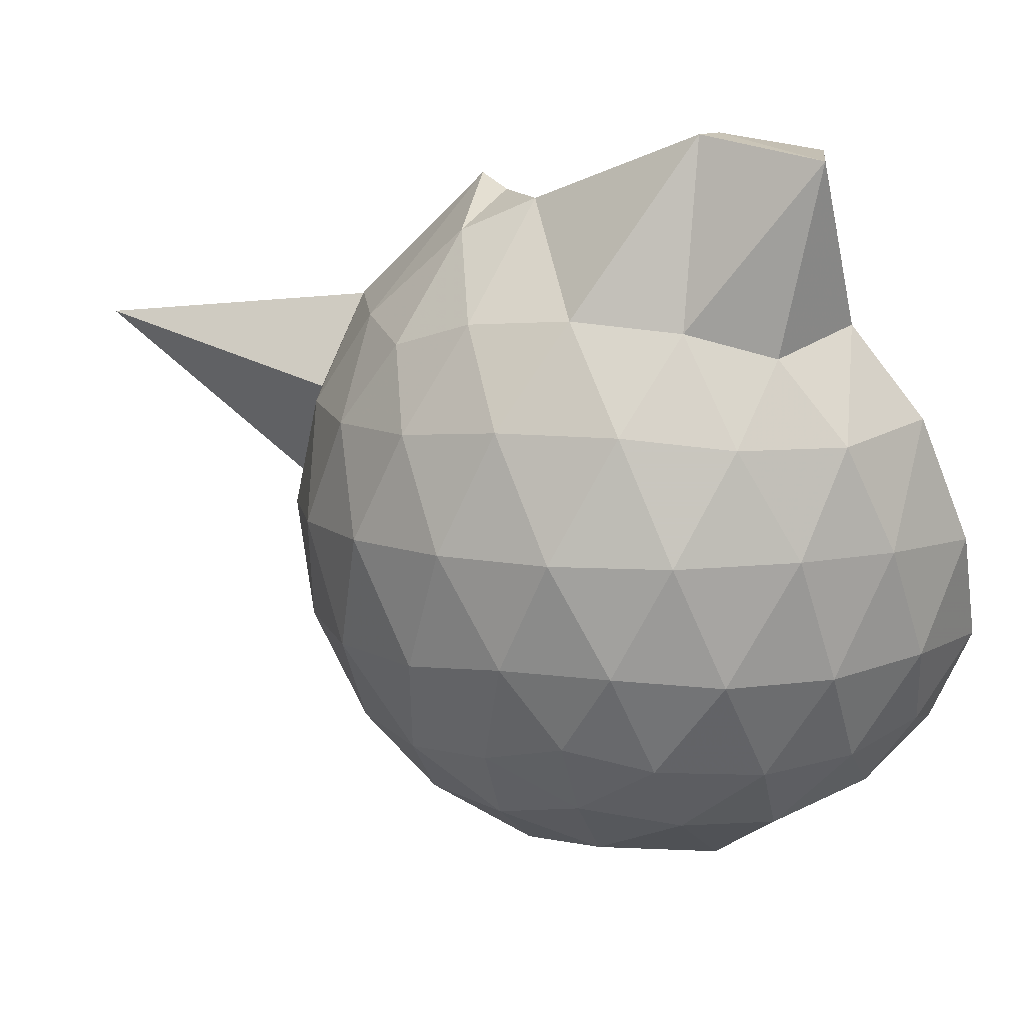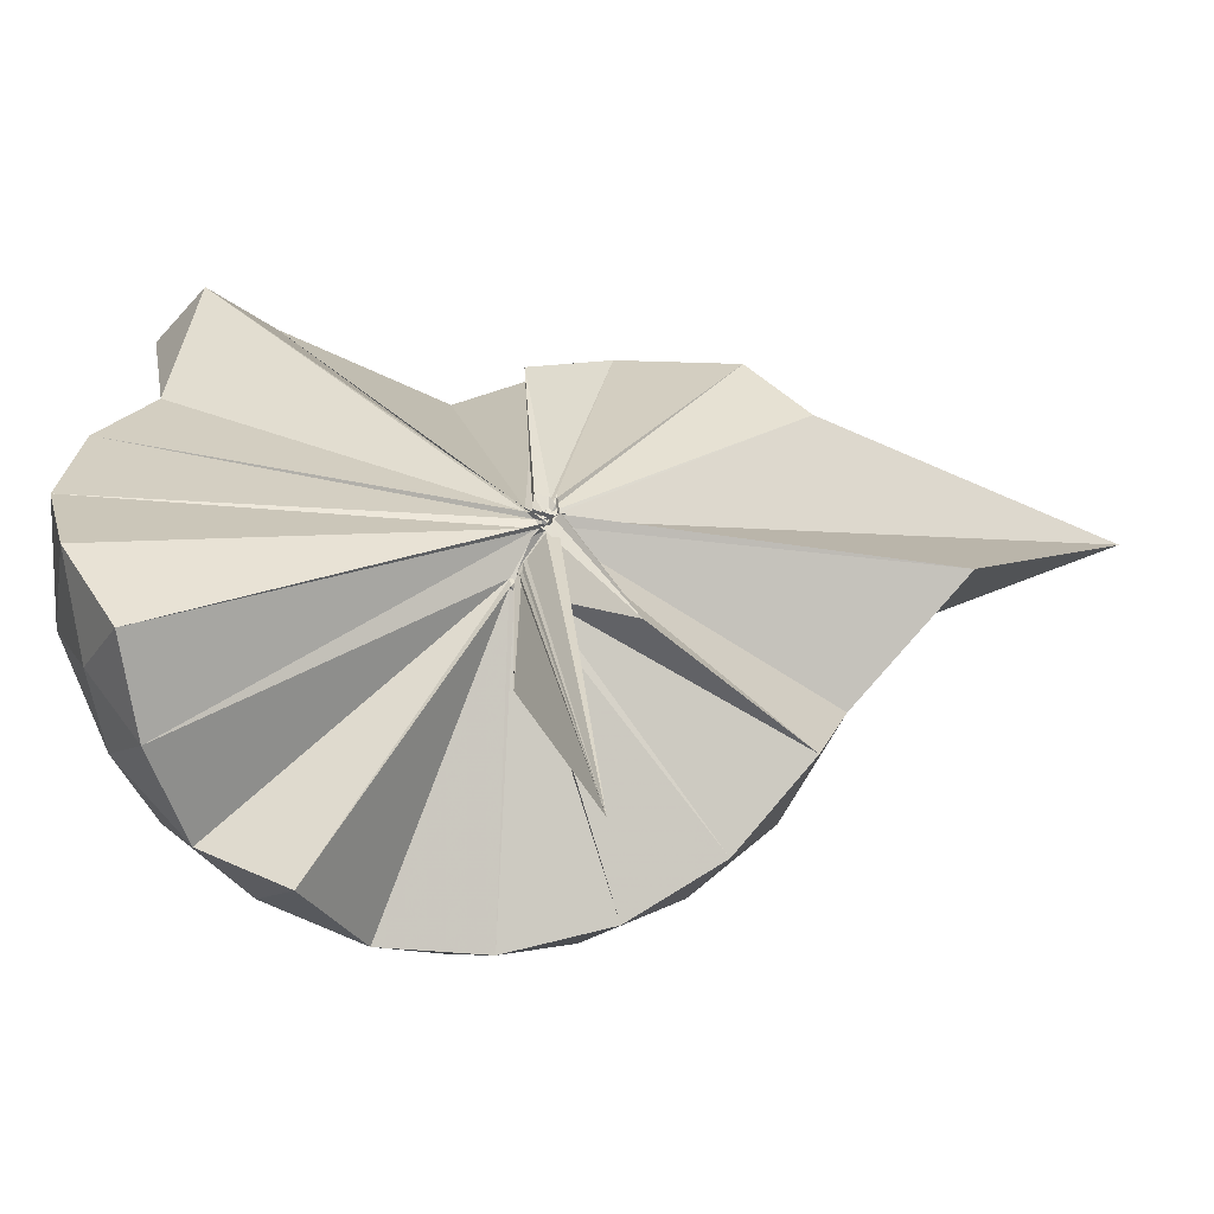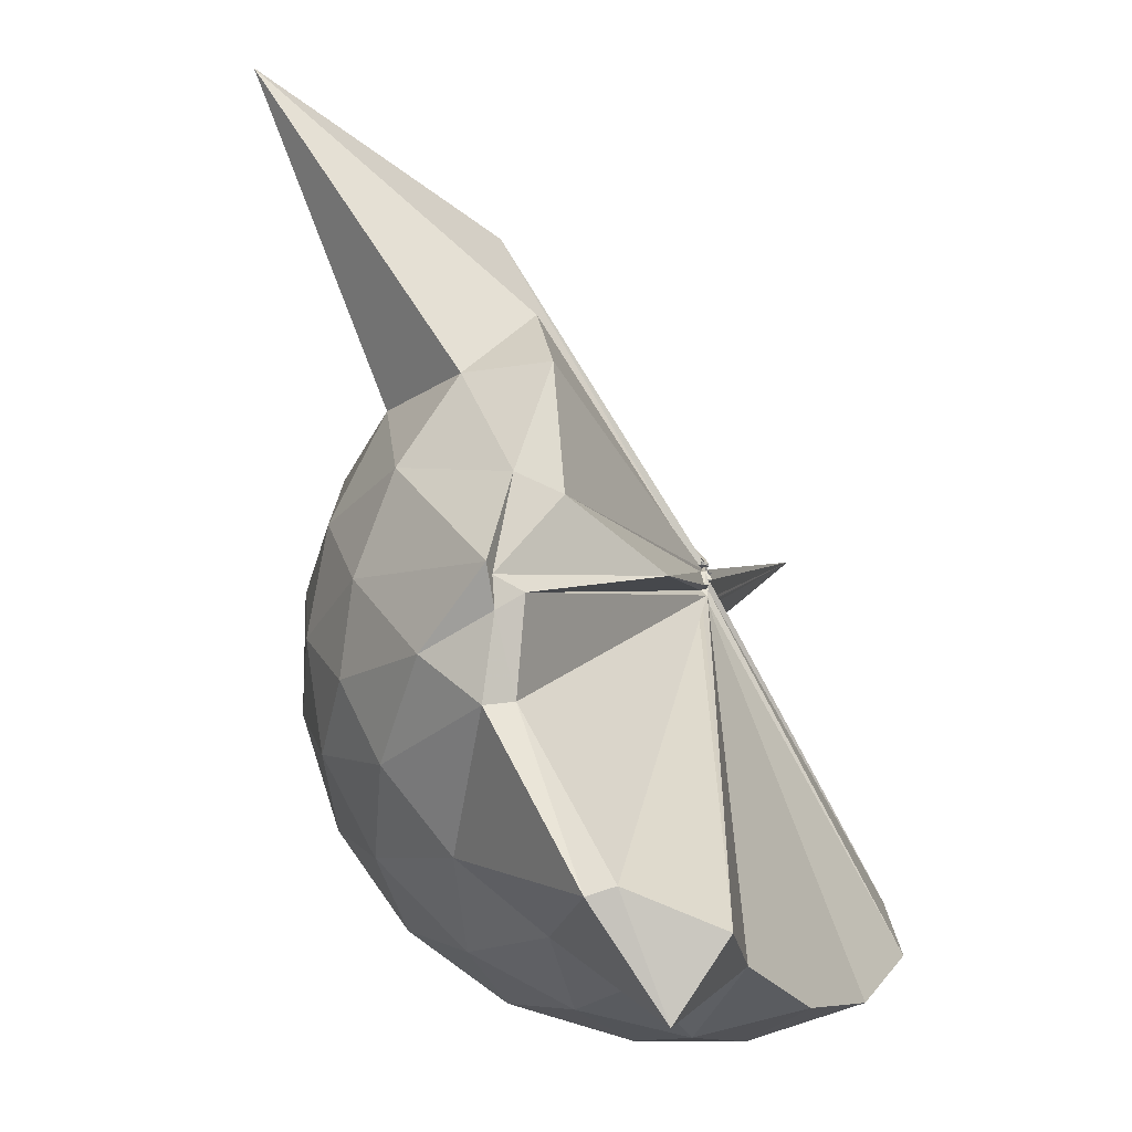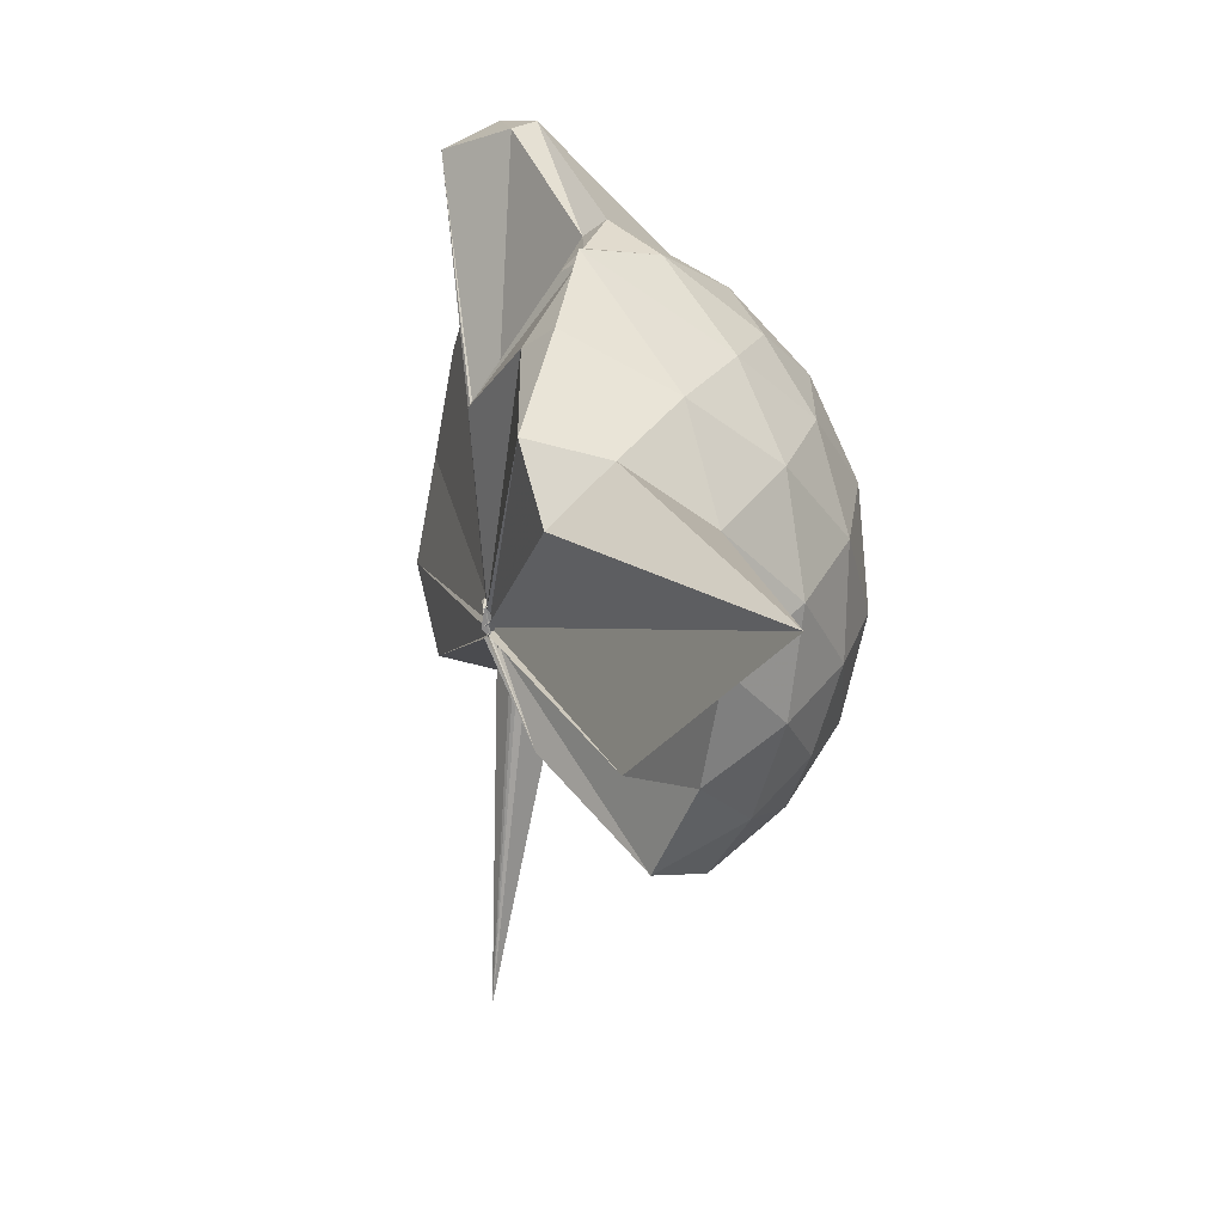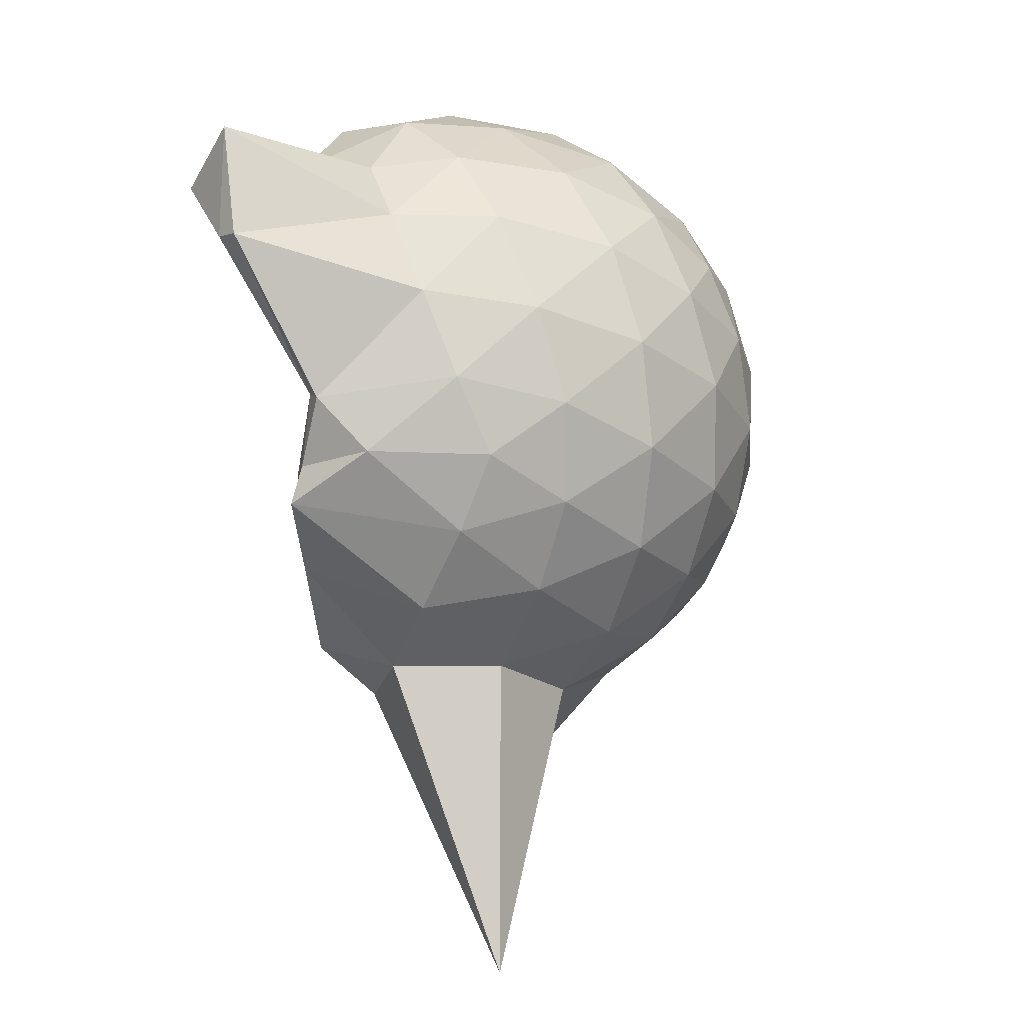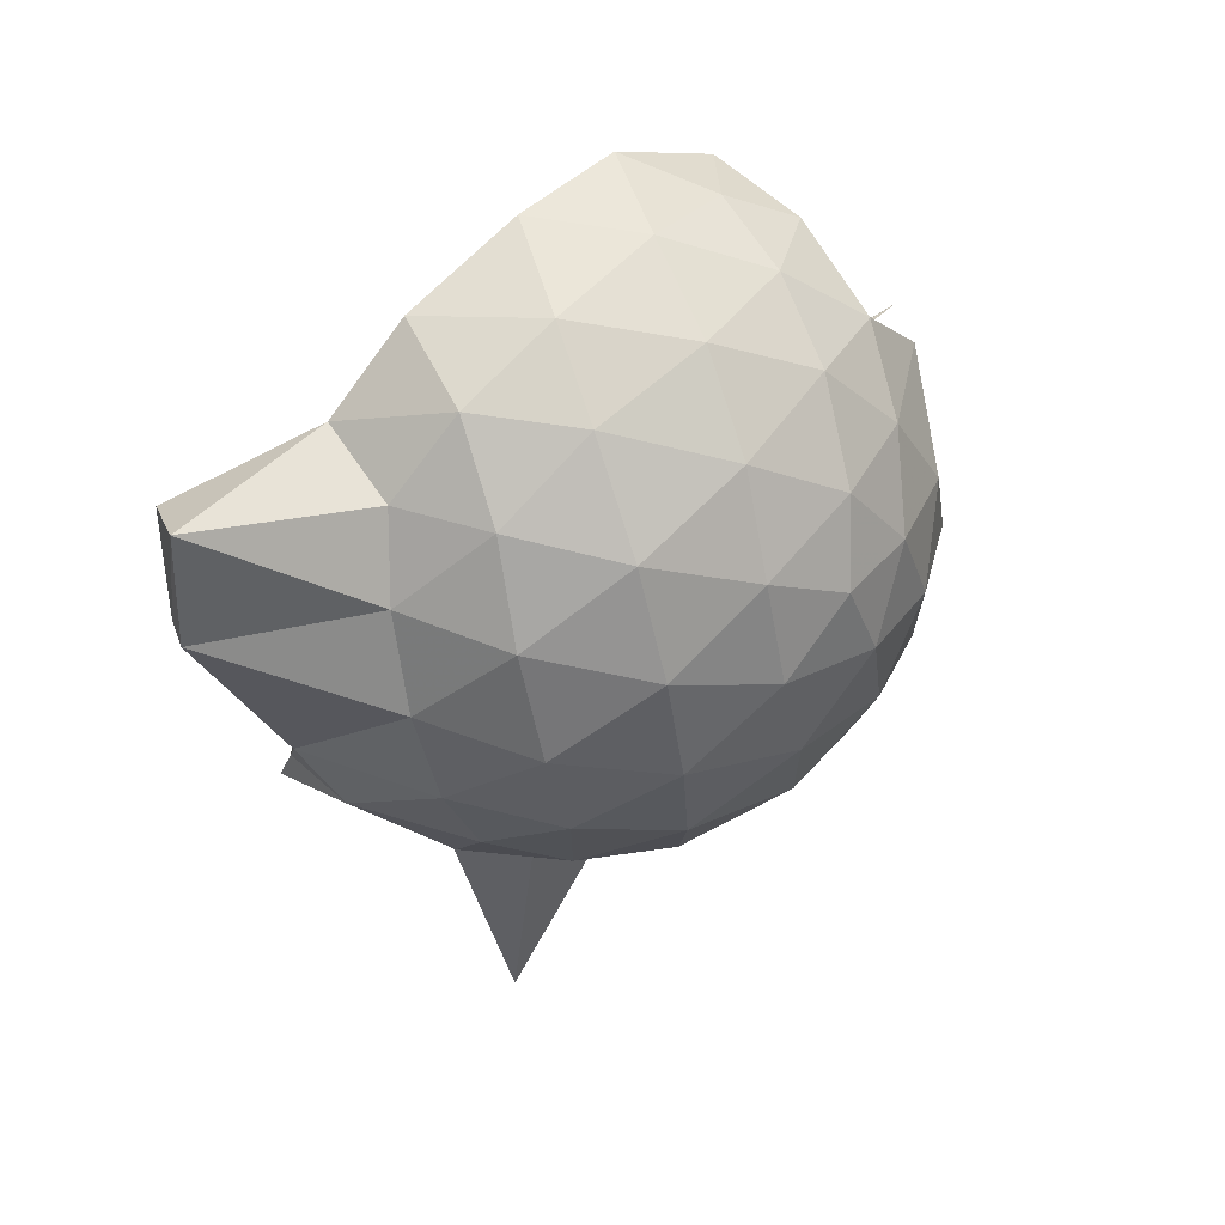
<metadata>
{"format":"obj","ext":"obj","renderer":"f3d","projection":"perspective","resolution":1024,"background":"white","views":[{"elev":10.2,"azim":143.4,"up":"+Z"},{"elev":-38.6,"azim":-81.0,"up":"+Z"},{"elev":79.5,"azim":171.1,"up":"+Z"},{"elev":-60.9,"azim":16.6,"up":"+Y"},{"elev":8.7,"azim":51.5,"up":"+Y"},{"elev":68.5,"azim":71.4,"up":"+Y"}]}
</metadata>
<code>
v -0.03565 -0.4234 0.8777
v -0.001305 -0.375 0.6903
v 0.8747 -0.2598 1.381
v 0.8056 -0.03911 1.446
v 0.6696 0.1996 1.466
v 0.4809 0.41 1.44
v 0.2891 0.5441 1.378
v 0.04334 0.5455 1.448
v -0.05173 -0.41 0.8687
v -0.05758 -0.4291 0.8586
v -0.04731 -0.4489 0.8503
v -0.07309 -0.4514 0.8464
v -0.06287 -0.4743 0.8399
v -0.03013 -0.4701 0.8406
v -0.04333 -0.4892 0.8739
v -0.07369 -0.4843 0.8625
v -0.04051 -0.4809 0.9252
v -0.05624 -0.4502 0.8503
v 0.2816 -1.065 1.378
v 0.4837 -0.9329 1.448
v 0.6693 -0.7234 1.472
v 0.8069 -0.4828 1.438
v 0.9543 -0.1189 1.17
v 0.8613 0.1497 1.198
v 0.6771 0.4036 1.199
v 0.4466 0.5752 1.168
v 0.1823 0.6829 1.167
v -0.1027 0.6583 1.21
v -0.04103 -0.4303 0.8514
v -0.0453 -0.4505 0.8422
v -0.04131 -0.4592 0.8432
v -0.02886 -0.4685 0.8363
v -0.06752 -0.4795 0.8409
v -0.05844 -0.4769 0.8371
v -0.05093 -0.4854 0.851
v -0.05884 -0.4909 0.8349
v -0.05137 -0.4878 0.8419
v -0.05483 -0.4481 0.8383
v 0.8723 -1.802 1.348
v 0.6774 -0.9324 1.191
v 0.8599 -0.6731 1.19
v 0.9531 -0.4056 1.168
v 0.9605 0.04042 0.8864
v 0.824 0.3136 0.8865
v 0.6061 0.5288 0.8869
v 0.3141 0.6667 0.8923
v 0.04126 0.7112 0.8926
v -0.2685 0.6637 0.8843
v -0.03824 -0.4425 0.8239
v -0.07283 -0.4537 0.8217
v -0.03086 -0.4652 0.8259
v -0.06799 -0.475 0.8292
v -0.04362 -0.4739 0.83
v -0.06292 -0.4794 0.8304
v -0.05386 -0.4905 0.8416
v -0.06541 -0.4924 0.8393
v -0.06167 -0.4916 0.8421
v 0.3274 -1.424 0.8742
v 0.5963 -1.067 0.8789
v 0.8194 -0.8458 0.8856
v 0.9588 -0.5683 0.8843
v 1.008 -0.2639 0.8851
v 0.8616 0.1671 0.6031
v 0.6942 0.4003 0.6004
v 0.4595 0.5619 0.5756
v 0.18 0.6533 0.5766
v -0.1182 0.6617 0.6007
v -0.4191 0.5582 0.5965
v -0.05509 -0.4471 0.8116
v -0.05585 -0.4691 0.8162
v -0.05962 -0.4606 0.8188
v -0.08101 -0.4749 0.8191
v -0.05655 -0.4727 0.8171
v -0.04671 -0.4869 0.8339
v -0.05388 -0.5046 0.8489
v -0.06359 -0.497 0.8412
v -0.06067 -0.4408 0.8188
v 0.4457 -1.093 0.5756
v 0.6924 -0.9289 0.6001
v 0.8611 -0.6977 0.5979
v 0.945 -0.4236 0.5717
v 0.9459 -0.107 0.5728
v 0.7169 0.2359 0.3894
v 0.5293 0.3764 0.3316
v 0.2627 0.4945 0.3067
v 0.005802 0.5463 0.3285
v -0.2377 0.5371 0.3883
v -0.4239 0.4047 0.3382
v -0.07028 -0.4474 0.8104
v -0.05531 -0.4607 0.8187
v -0.06394 -0.4632 0.8183
v -0.03435 -0.4457 0.806
v -0.05673 -0.4776 0.8272
v -0.04559 -0.4795 0.8315
v -0.07274 -0.4956 0.8352
v -0.009736 -0.6758 0.5521
v 0.2419 -1.037 0.3169
v 0.5237 -0.9105 0.3298
v 0.7123 -0.7681 0.3854
v 0.7923 -0.5459 0.3292
v 0.8273 -0.2669 0.3067
v 0.7942 0.01382 0.3319
v 0.6767 -0.2467 1.668
v 0.5499 -0.09901 1.752
v 0.396 0.3611 1.921
v 0.2563 0.6595 1.86
v 0.09375 0.4831 1.88
v -0.03881 -0.4292 0.8681
v -0.03982 -0.4459 0.8596
v -0.05445 -0.4524 0.856
v -0.04791 -0.4652 0.8504
v -0.05709 -0.4814 0.8774
v -0.03463 -0.478 0.8768
v -0.04673 -0.4738 0.8989
v 0.267 -0.8975 1.562
v 0.4002 -0.6218 1.702
v 0.4923 -0.4066 1.806
v 0.49 -0.3025 1.766
v 0.4736 -0.09901 1.724
v 0.3217 0.3496 1.924
v -0.02411 -0.4173 0.8799
v -0.05229 -0.4251 0.8747
v -0.05565 -0.4279 0.915
v -0.05514 -0.4633 0.9088
v -0.04138 -0.466 0.9076
v 0.292 -0.5621 1.648
v 0.4831 -0.3832 1.767
v 0.416 -0.337 1.732
v -0.04969 -0.4073 0.8813
v -0.04099 -0.425 0.8748
v -0.04378 -0.4275 0.9236
v 0.07605 -0.3733 1.451
v 0.5972 0.1521 0.1955
v 0.3545 0.2792 0.1358
v 0.1012 0.358 0.1191
v -0.1899 0.4002 0.1943
v -0.04702 -0.4362 0.8185
v -0.04042 -0.4495 0.8206
v -0.05765 -0.4265 0.7873
v -0.04444 -0.4553 0.8116
v -0.04159 -0.4855 0.8178
v -0.0574 -0.4722 0.8271
v 0.008815 -0.4388 0.6586
v 0.3514 -0.8163 0.1314
v 0.5965 -0.6842 0.1943
v 0.6507 -0.42 0.1313
v 0.6517 -0.1145 0.1318
v 0.4217 0.02032 0.02344
v 0.0876 0.1118 -0.02951
v -0.008721 -0.3682 0.7097
v -0.003891 -0.3821 0.7065
v -0.01563 -0.3874 0.7265
v -0.3902 -0.6529 -0.2421
v -0.02342 -0.4 0.7426
v -0.01889 -0.3811 0.6916
v 0.417 -0.5572 0.02134
v 0.4371 -0.2678 -0.01746
v 0.0005387 -0.3649 0.6892
v -0.01318 -0.3714 0.6833
v 0.00413 -0.3794 0.6852
v -0.06155 -0.3941 0.3445
v 0.01094 -0.3751 0.686
f 3 23 4
f 4 23 24
f 4 24 5
f 5 24 25
f 5 25 6
f 6 25 26
f 6 26 7
f 7 26 27
f 7 27 8
f 8 27 28
f 8 28 9
f 9 28 29
f 9 29 10
f 10 29 30
f 10 30 11
f 11 30 31
f 11 31 12
f 12 31 32
f 12 32 13
f 13 32 33
f 13 33 14
f 14 33 34
f 14 34 15
f 15 34 35
f 15 35 16
f 16 35 36
f 16 36 17
f 17 36 37
f 17 37 18
f 18 37 38
f 18 38 19
f 19 38 39
f 19 39 20
f 20 39 40
f 20 40 21
f 21 40 41
f 21 41 22
f 22 41 42
f 22 42 3
f 3 42 23
f 23 43 24
f 24 43 44
f 24 44 25
f 25 44 45
f 25 45 26
f 26 45 46
f 26 46 27
f 27 46 47
f 27 47 28
f 28 47 48
f 28 48 29
f 29 48 49
f 29 49 30
f 30 49 50
f 30 50 31
f 31 50 51
f 31 51 32
f 32 51 52
f 32 52 33
f 33 52 53
f 33 53 34
f 34 53 54
f 34 54 35
f 35 54 55
f 35 55 36
f 36 55 56
f 36 56 37
f 37 56 57
f 37 57 38
f 38 57 58
f 38 58 39
f 39 58 59
f 39 59 40
f 40 59 60
f 40 60 41
f 41 60 61
f 41 61 42
f 42 61 62
f 42 62 23
f 23 62 43
f 43 63 44
f 44 63 64
f 44 64 45
f 45 64 65
f 45 65 46
f 46 65 66
f 46 66 47
f 47 66 67
f 47 67 48
f 48 67 68
f 48 68 49
f 49 68 69
f 49 69 50
f 50 69 70
f 50 70 51
f 51 70 71
f 51 71 52
f 52 71 72
f 52 72 53
f 53 72 73
f 53 73 54
f 54 73 74
f 54 74 55
f 55 74 75
f 55 75 56
f 56 75 76
f 56 76 57
f 57 76 77
f 57 77 58
f 58 77 78
f 58 78 59
f 59 78 79
f 59 79 60
f 60 79 80
f 60 80 61
f 61 80 81
f 61 81 62
f 62 81 82
f 62 82 43
f 43 82 63
f 63 83 64
f 64 83 84
f 64 84 65
f 65 84 85
f 65 85 66
f 66 85 86
f 66 86 67
f 67 86 87
f 67 87 68
f 68 87 88
f 68 88 69
f 69 88 89
f 69 89 70
f 70 89 90
f 70 90 71
f 71 90 91
f 71 91 72
f 72 91 92
f 72 92 73
f 73 92 93
f 73 93 74
f 74 93 94
f 74 94 75
f 75 94 95
f 75 95 76
f 76 95 96
f 76 96 77
f 77 96 97
f 77 97 78
f 78 97 98
f 78 98 79
f 79 98 99
f 79 99 80
f 80 99 100
f 80 100 81
f 81 100 101
f 81 101 82
f 82 101 102
f 82 102 63
f 63 102 83
f 103 104 118
f 104 119 118
f 104 105 119
f 105 120 119
f 105 106 120
f 106 107 120
f 107 121 120
f 107 108 121
f 108 122 121
f 108 109 122
f 109 110 122
f 110 123 122
f 110 111 123
f 111 124 123
f 111 112 124
f 112 113 124
f 113 125 124
f 113 114 125
f 114 126 125
f 114 115 126
f 115 116 126
f 116 127 126
f 116 117 127
f 117 118 127
f 117 103 118
f 118 119 128
f 119 129 128
f 119 120 129
f 120 121 129
f 121 130 129
f 121 122 130
f 122 123 130
f 123 131 130
f 123 124 131
f 124 125 131
f 125 132 131
f 125 126 132
f 126 127 132
f 127 128 132
f 127 118 128
f 133 148 134
f 134 148 149
f 134 149 135
f 135 149 150
f 135 150 136
f 136 150 137
f 137 150 151
f 137 151 138
f 138 151 152
f 138 152 139
f 139 152 140
f 140 152 153
f 140 153 141
f 141 153 154
f 141 154 142
f 142 154 143
f 143 154 155
f 143 155 144
f 144 155 156
f 144 156 145
f 145 156 146
f 146 156 157
f 146 157 147
f 147 157 148
f 147 148 133
f 148 158 149
f 149 158 159
f 149 159 150
f 150 159 151
f 151 159 160
f 151 160 152
f 152 160 153
f 153 160 161
f 153 161 154
f 154 161 155
f 155 161 162
f 155 162 156
f 156 162 157
f 157 162 158
f 157 158 148
f 3 4 103
f 103 4 104
f 4 5 104
f 104 5 105
f 5 6 105
f 105 6 106
f 6 7 106
f 7 8 106
f 106 8 107
f 8 9 107
f 107 9 108
f 9 10 108
f 108 10 109
f 10 11 109
f 11 12 109
f 109 12 110
f 12 13 110
f 110 13 111
f 13 14 111
f 111 14 112
f 14 15 112
f 15 16 112
f 112 16 113
f 16 17 113
f 113 17 114
f 17 18 114
f 114 18 115
f 18 19 115
f 19 20 115
f 115 20 116
f 20 21 116
f 116 21 117
f 21 22 117
f 117 22 103
f 22 3 103
f 83 133 84
f 84 133 134
f 84 134 85
f 85 134 135
f 85 135 86
f 86 135 136
f 86 136 87
f 87 136 88
f 88 136 137
f 88 137 89
f 89 137 138
f 89 138 90
f 90 138 139
f 90 139 91
f 91 139 92
f 92 139 140
f 92 140 93
f 93 140 141
f 93 141 94
f 94 141 142
f 94 142 95
f 95 142 96
f 96 142 143
f 96 143 97
f 97 143 144
f 97 144 98
f 98 144 145
f 98 145 99
f 99 145 100
f 100 145 146
f 100 146 101
f 101 146 147
f 101 147 102
f 102 147 133
f 102 133 83
f 128 129 1
f 129 130 1
f 130 131 1
f 131 132 1
f 132 128 1
f 159 158 2
f 160 159 2
f 161 160 2
f 162 161 2
f 158 162 2

</code>
